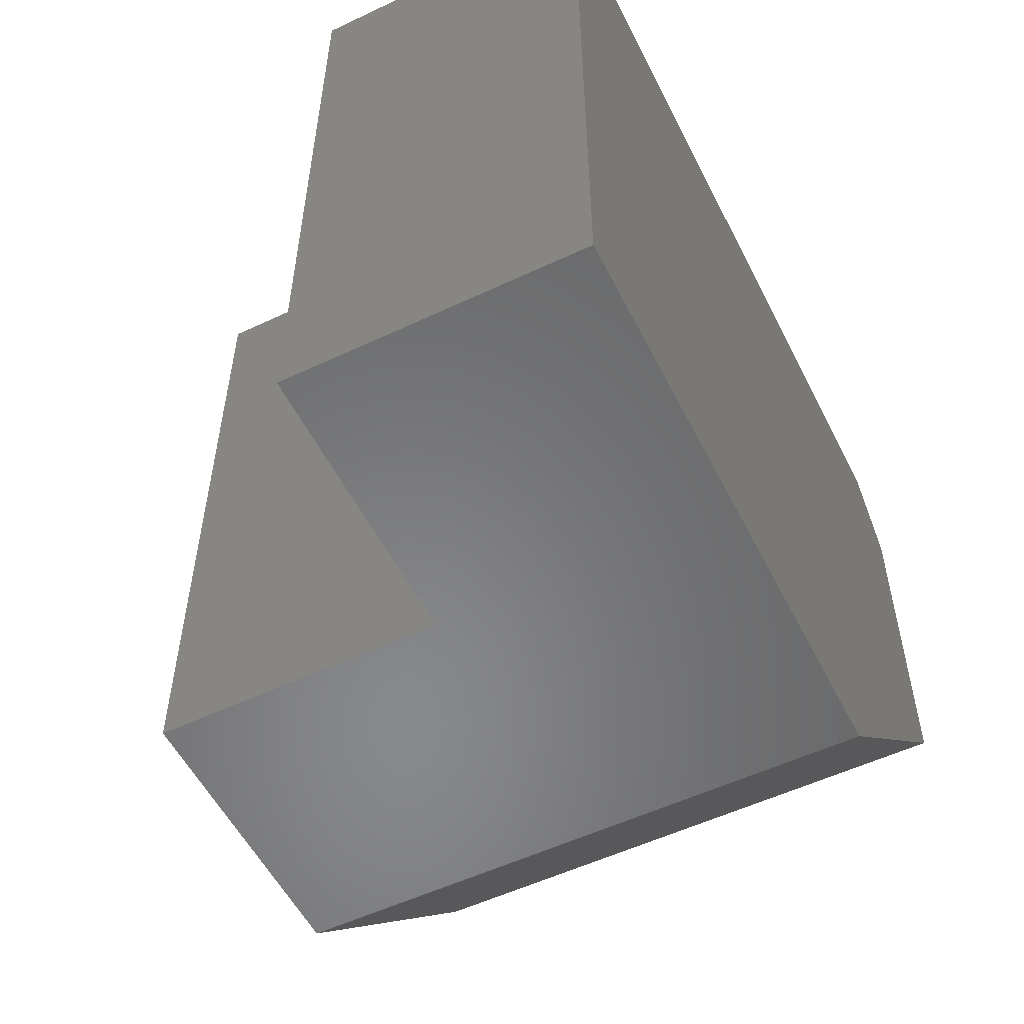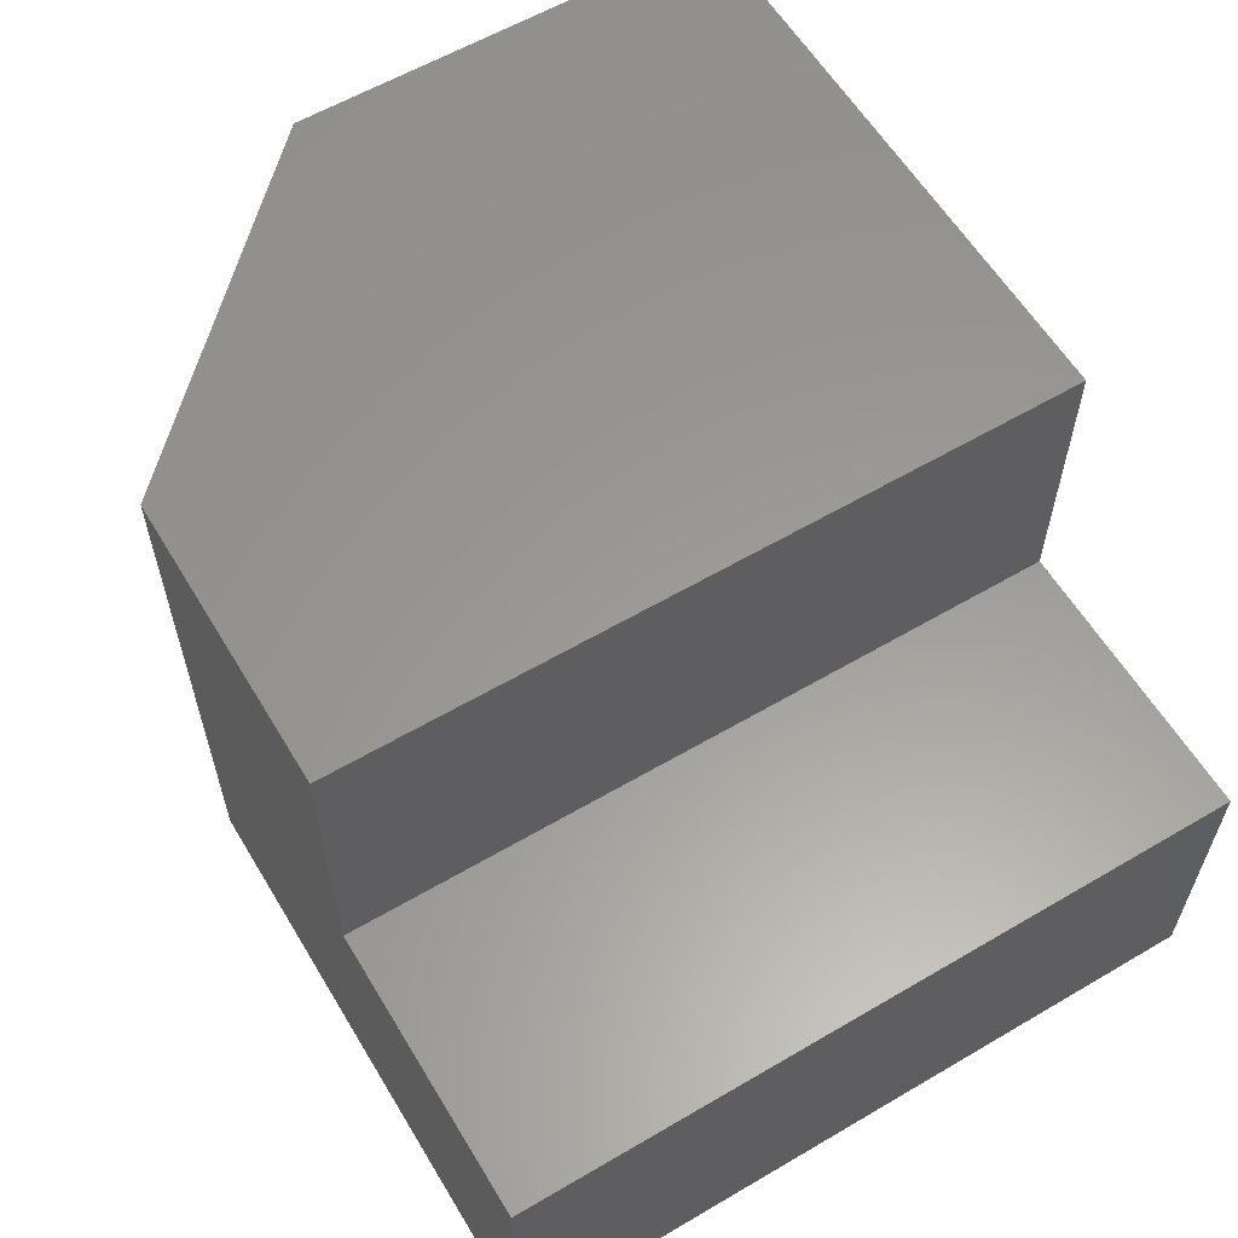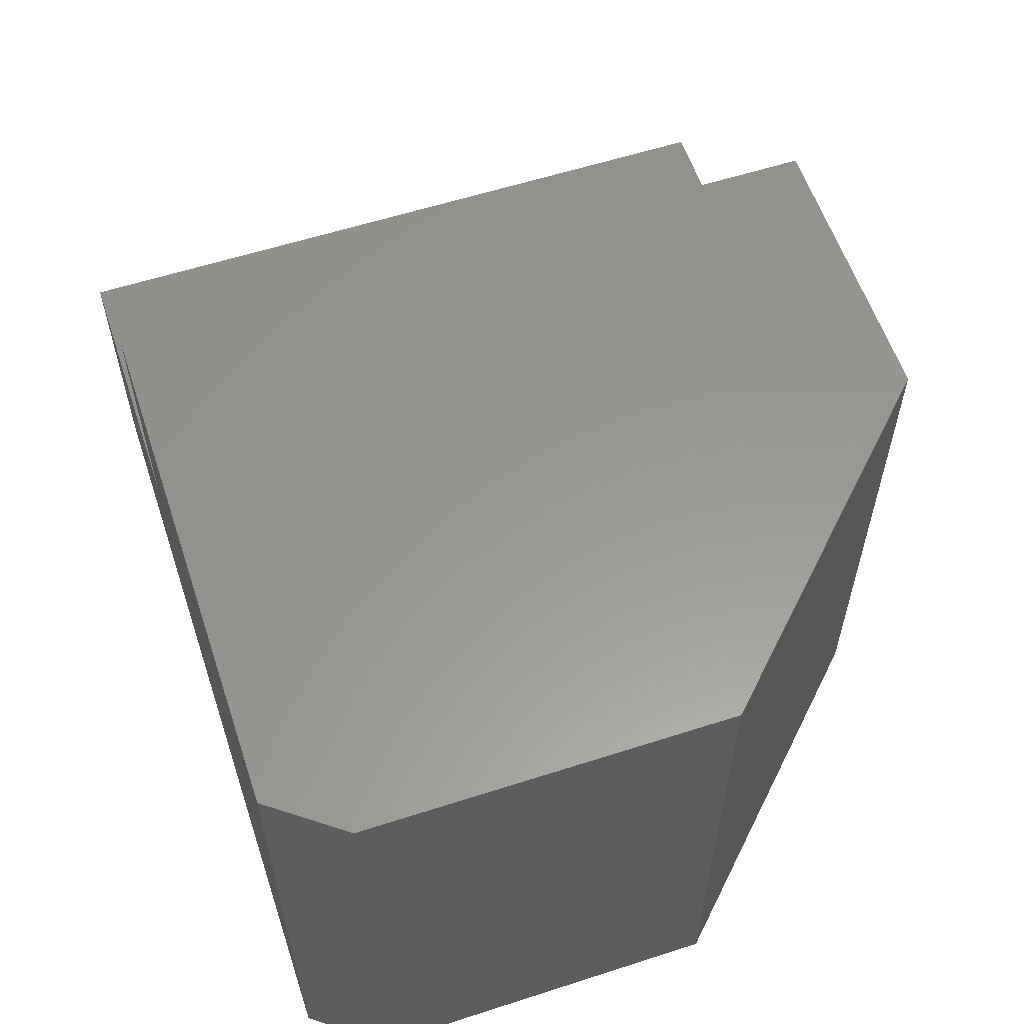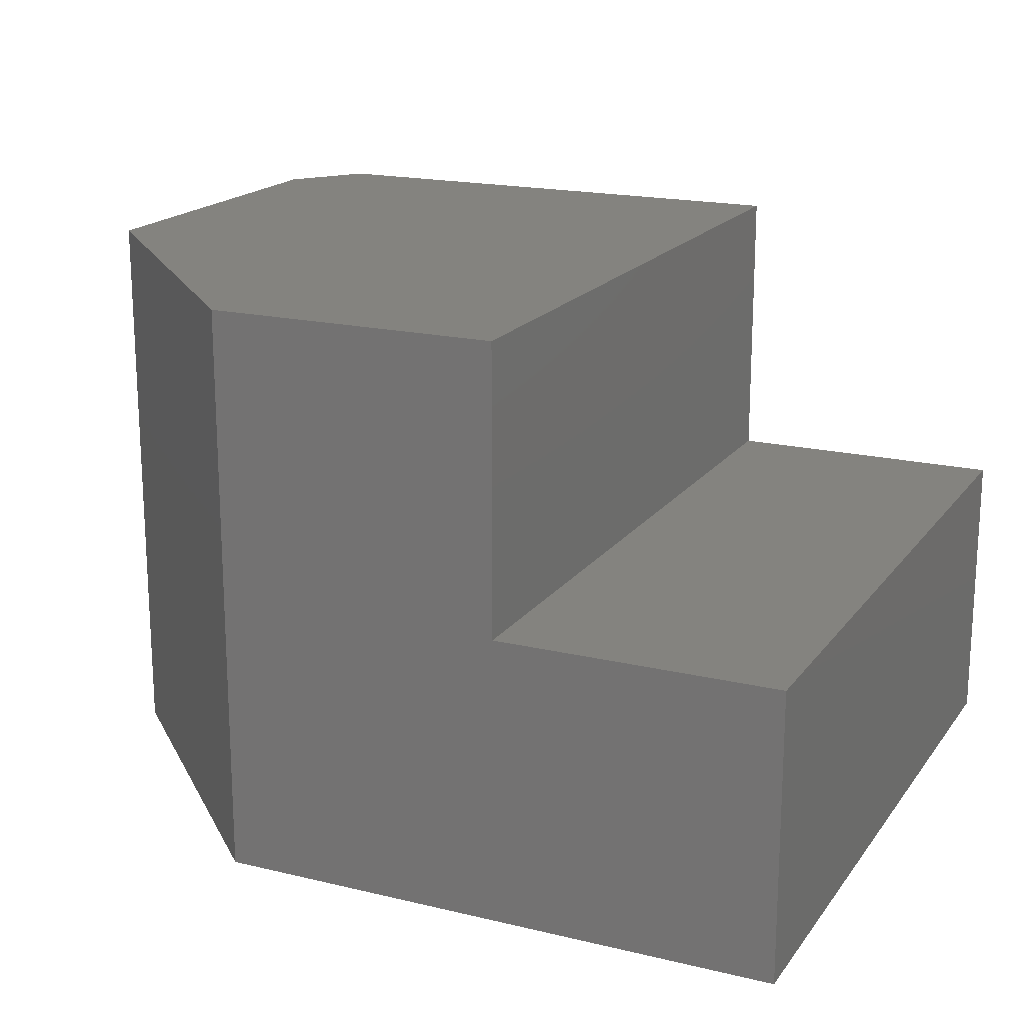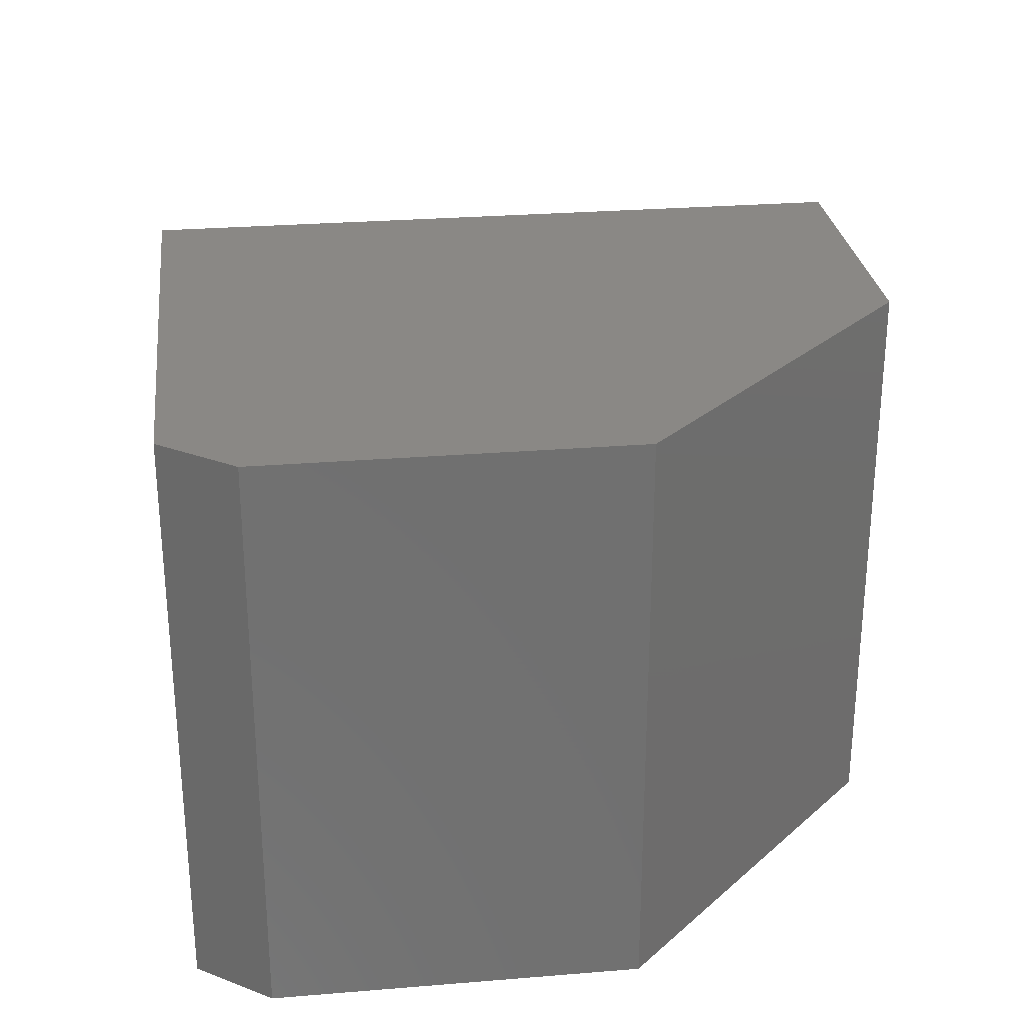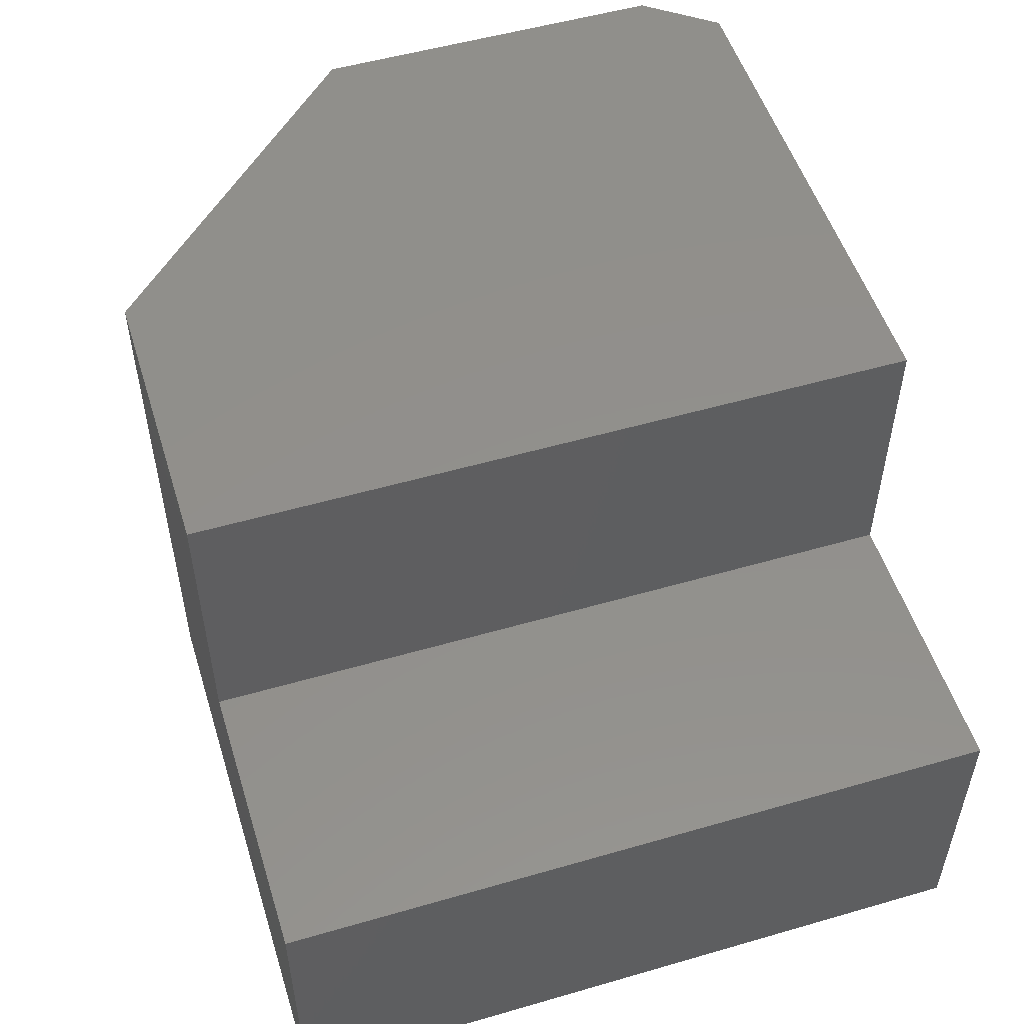
<metadata>
{"format":"stl","ext":"stl","renderer":"f3d","projection":"perspective","resolution":1024,"background":"white","views":[{"elev":-54.8,"azim":116.5,"up":"+Y"},{"elev":59.8,"azim":59.0,"up":"+Z"},{"elev":58.7,"azim":-108.4,"up":"+Z"},{"elev":18.3,"azim":24.9,"up":"+Z"},{"elev":27.8,"azim":-97.1,"up":"+Z"},{"elev":52.5,"azim":72.7,"up":"+Z"}]}
</metadata>
<code>
# stl→obj: 16 verts, 28 faces
v 0.25 -0.625 3.081e-33
v 0.75 -0.625 -3.062e-17
v 0.75 -0.625 0.2526
v 0.5026 -0.625 0.2526
v 0.5026 -0.625 0.5
v 0.25 -0.625 0.5
v 0 -0.375 0
v 0.75 0 -3.062e-17
v 0 -0.0625 0
v 0.04688 0 1.244e-17
v 5.551e-17 -0.0625 0.5
v 0.5026 0 0.5
v 0.04688 0 0.5
v 5.551e-17 -0.375 0.5
v 0.5026 0 0.2526
v 0.75 0 0.2526
f 1 2 3
f 1 3 4
f 1 4 5
f 1 5 6
f 7 2 1
f 2 7 8
f 8 7 9
f 8 9 10
f 11 12 13
f 12 11 5
f 5 11 14
f 5 14 6
f 11 9 14
f 14 9 7
f 1 6 7
f 7 6 14
f 11 13 9
f 9 13 10
f 10 13 12
f 10 12 15
f 10 15 16
f 10 16 8
f 15 12 4
f 4 12 5
f 16 15 3
f 3 15 4
f 8 16 2
f 2 16 3

</code>
